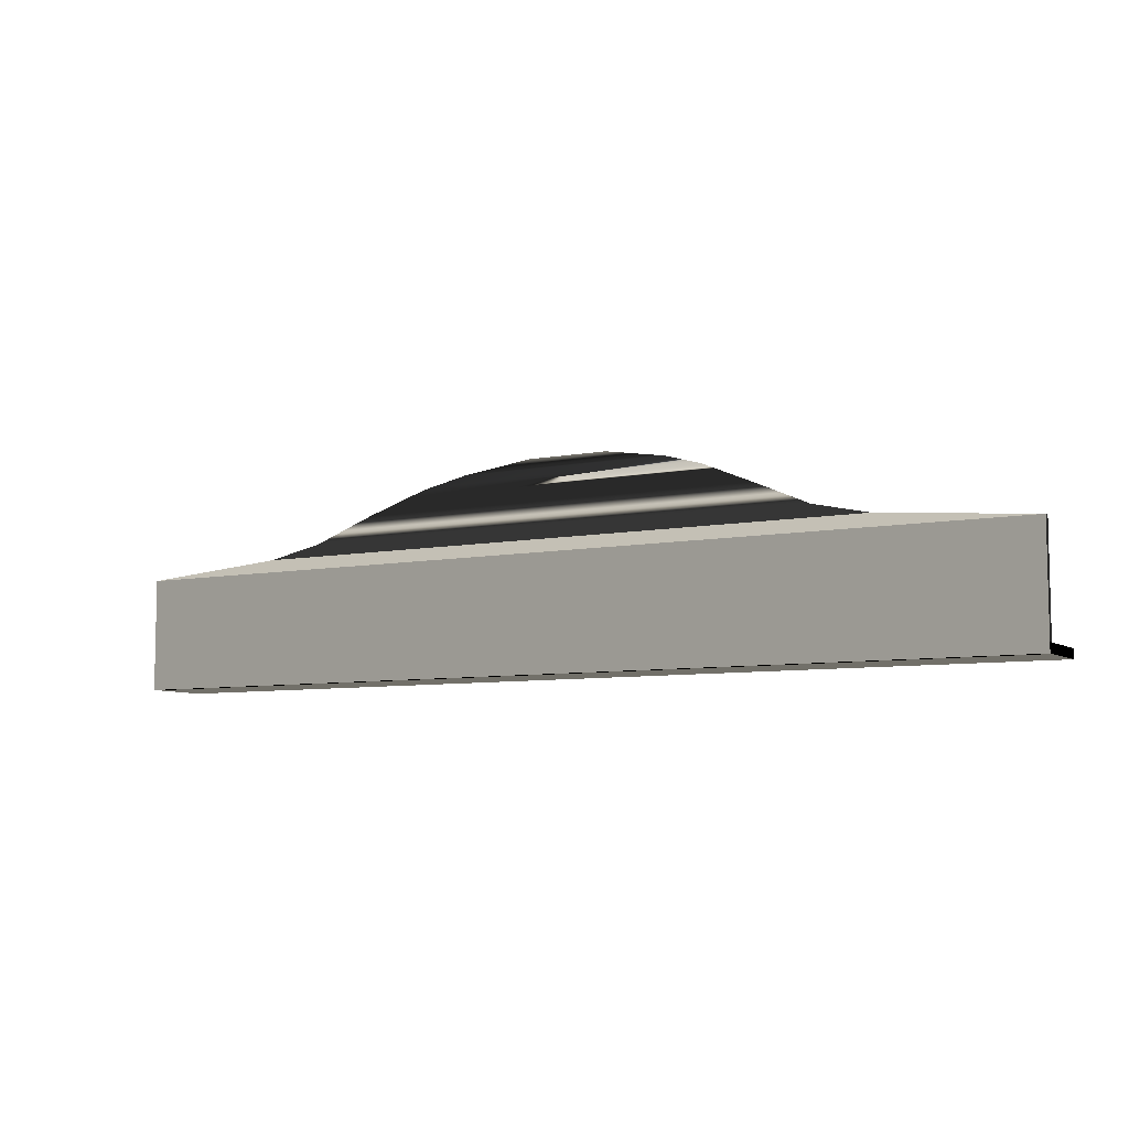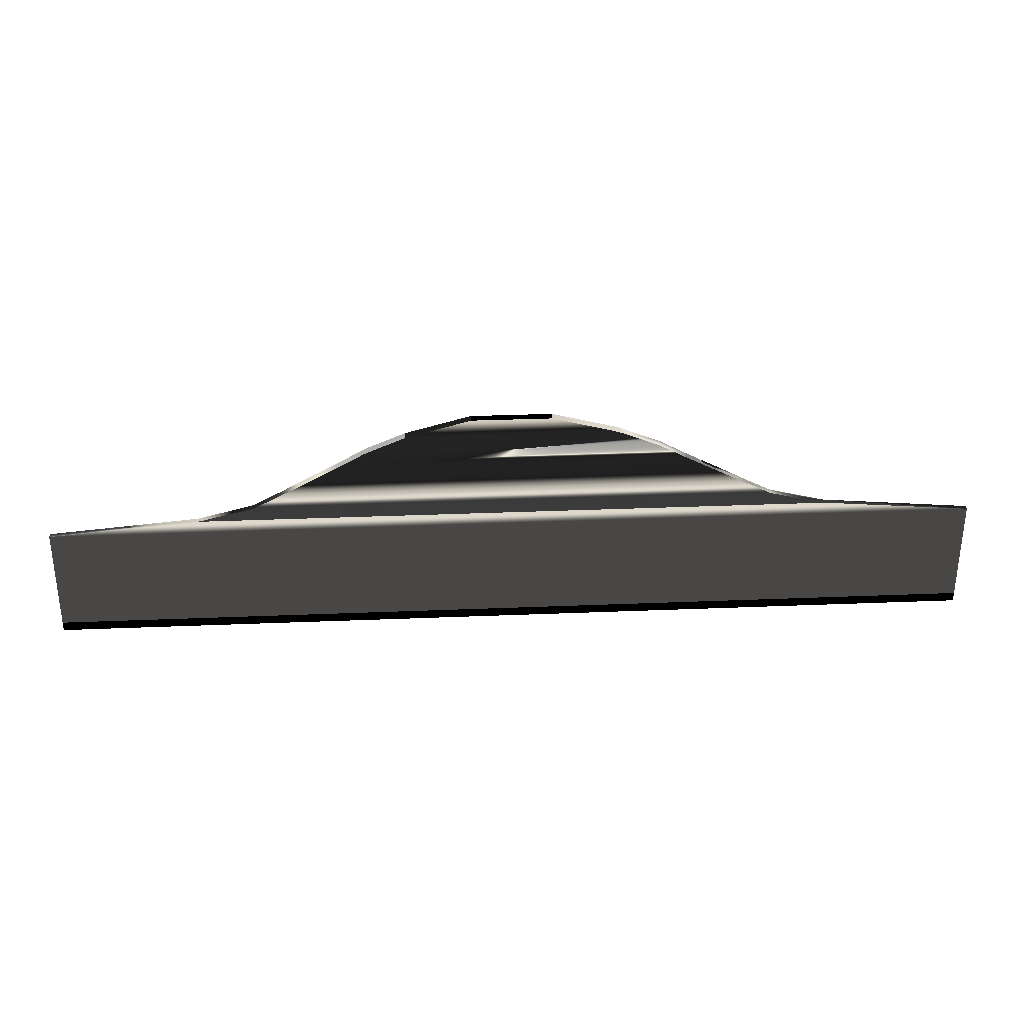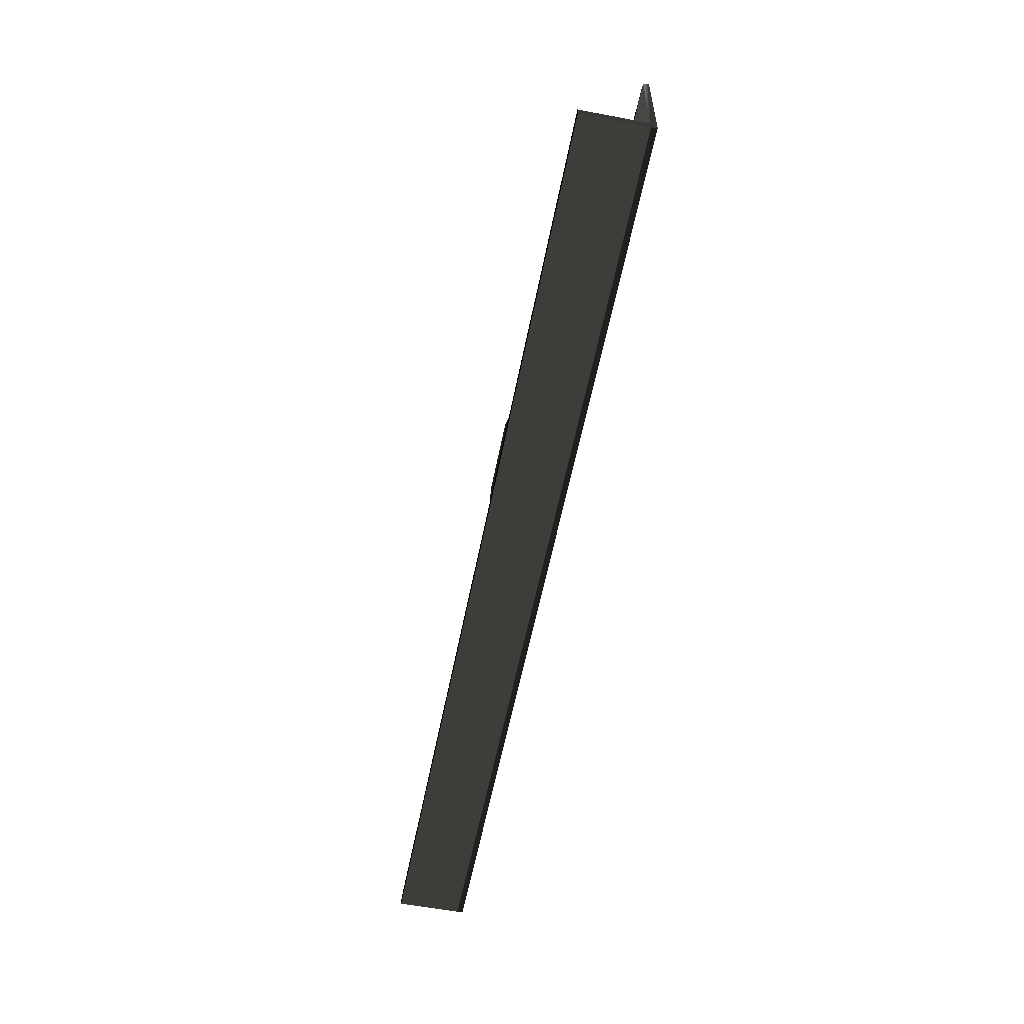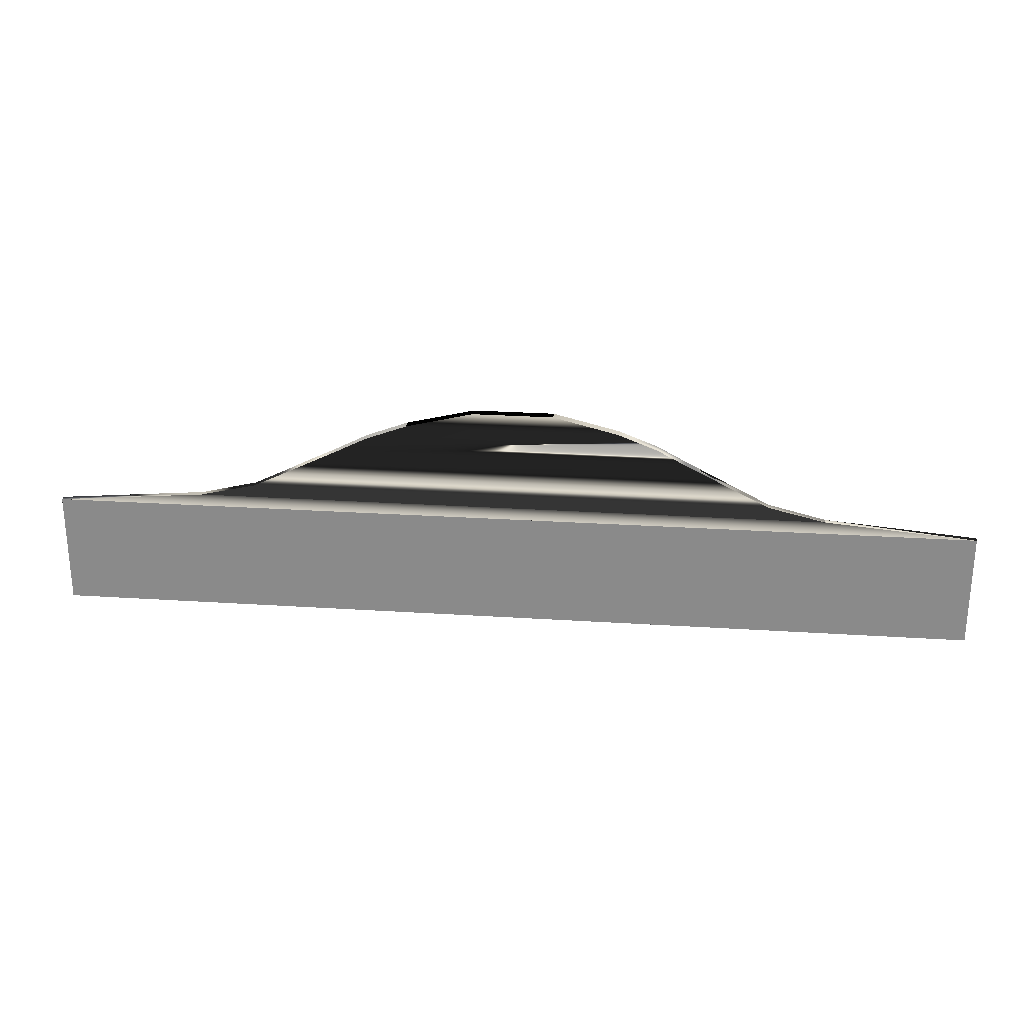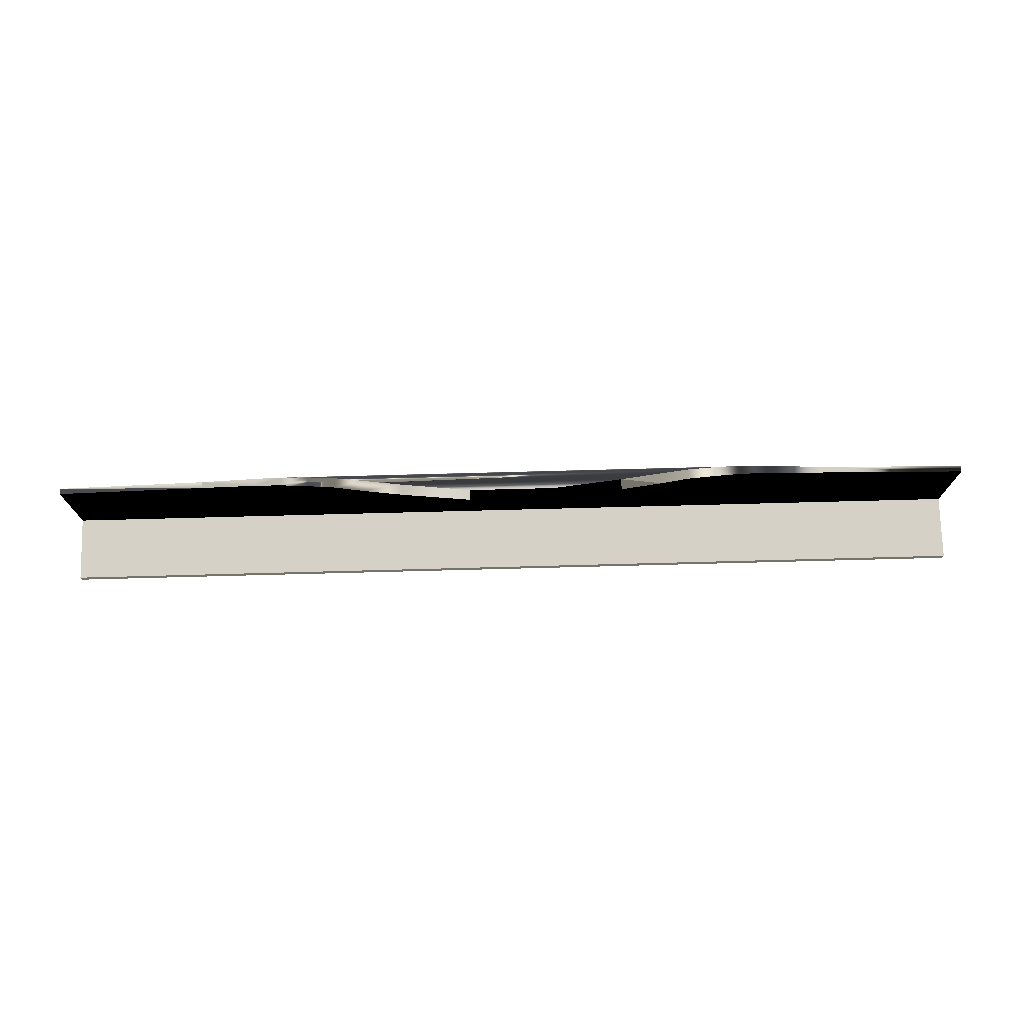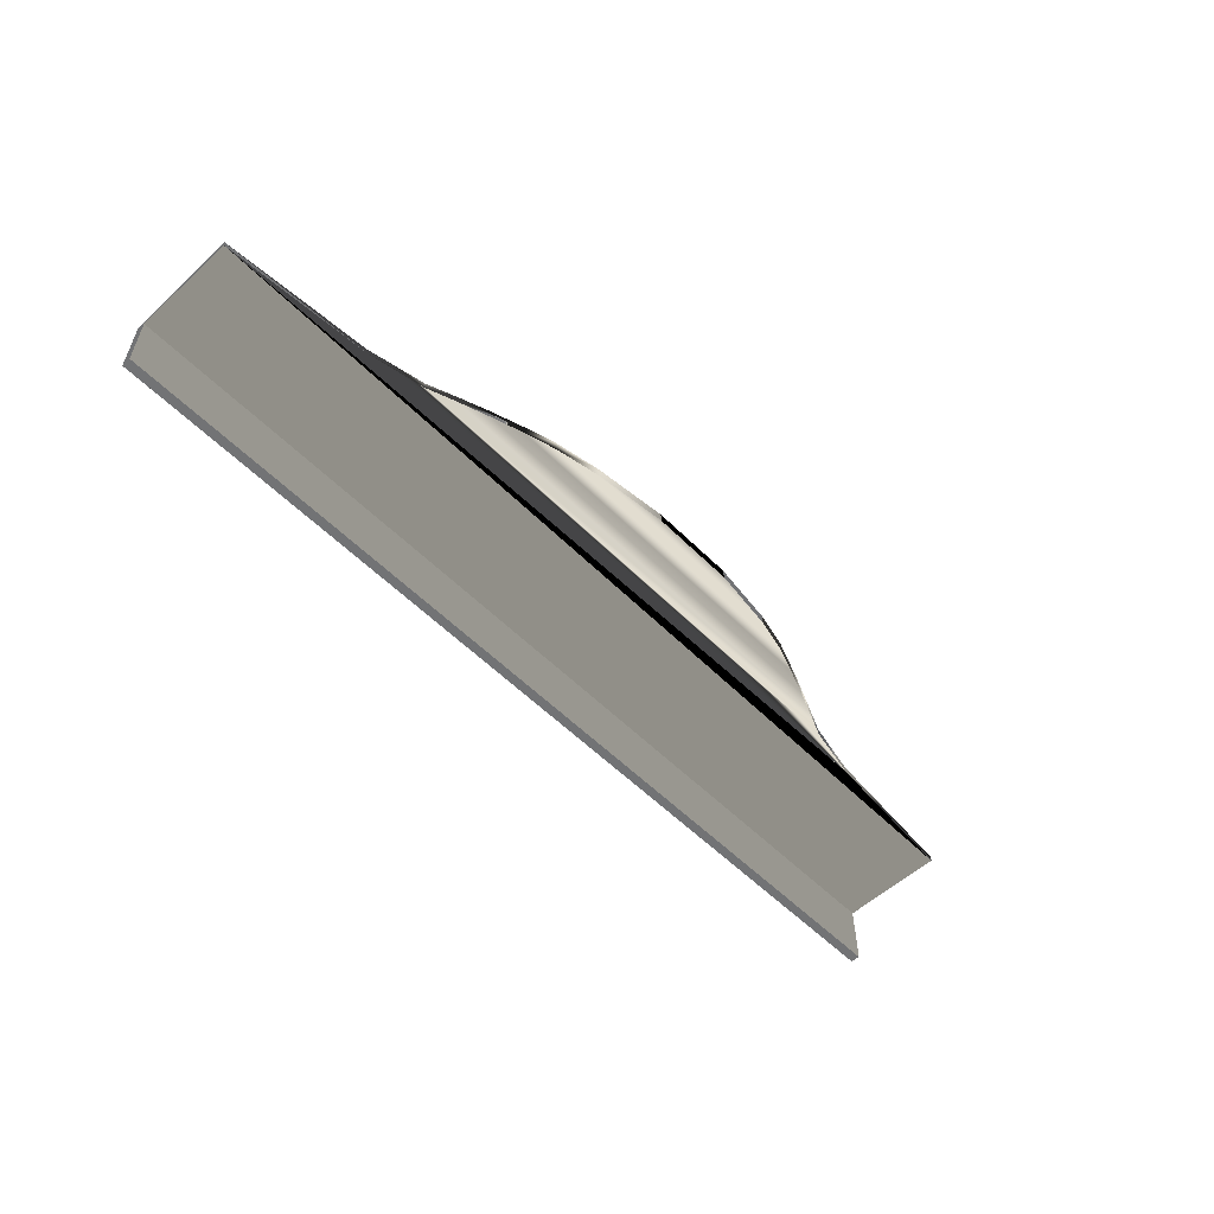
<metadata>
{"format":"obj","ext":"obj","renderer":"f3d","projection":"perspective","resolution":1024,"background":"white","views":[{"elev":-7.3,"azim":29.5,"up":"+Y"},{"elev":31.0,"azim":-3.4,"up":"+Y"},{"elev":-57.9,"azim":-101.1,"up":"+Y"},{"elev":25.5,"azim":6.0,"up":"+Y"},{"elev":74.5,"azim":178.5,"up":"+Y"},{"elev":-55.7,"azim":133.8,"up":"+Z"}]}
</metadata>
<code>
v  979.4 -257.5 110.7
v  1180 -257.5 110.7
v  1180 -259.5 110.7
v  979.4 -259.5 110.7
v  1180 -259.5 125.6
v  1180 -257.5 125.6
v  979.4 -257.5 125.6
v  979.4 -259.5 125.6
v  979.4 -259.5 124.4
v  1180 -259.5 124.4
v  1180 -257.5 124.4
v  1089 -214.4 114.8
v  1071 -214.4 114.8
v  1071 -214.4 116.9
v  1089 -214.4 116.9
v  1057 -216.9 117
v  1057 -216.9 119.2
v  1011 -232.6 124.2
v  1148 -232.6 124.2
v  1180 -235.2 124.4
v  979.4 -235.2 124.4
v  1148 -232.6 125.5
v  1011 -232.6 125.5
v  979.4 -235.2 125.6
v  1180 -235.2 125.6
v  979.4 -257.5 124.4
v  1030 -227.3 122.8
v  1030 -227.3 124.5
v  1036 -224.6 123.7
v  1036 -224.6 121.7
v  1042 -222.1 120.5
v  1118 -222.1 120.5
v  1124 -224.6 121.7
v  1118 -222.1 122.5
v  1042 -222.1 122.5
v  1124 -224.6 123.7
v  1130 -227.3 122.8
v  1136 -229.9 123.6
v  1023 -229.9 123.6
v  1130 -227.3 124.5
v  1023 -229.9 125.2
v  1136 -229.9 125.2
v  1048 -219.5 121.1
v  1048 -219.5 118.8
v  1103 -216.9 117
v  1112 -219.5 118.8
v  1103 -216.9 119.2
v  1112 -219.5 121.1
g Box001
f -48 -47 -46 -45
f -44 -43 -42 -41
f -40 -39 -44 -41
f -38 -43 -44 -39
f -37 -36 -35 -34
f -33 -32 -35 -36
f -31 -30 -29 -28
f -27 -26 -25 -24
f -30 -27 -24 -29
f -23 -42 -25 -28
f -22 -21 -20 -19
f -18 -17 -16 -19
f -15 -14 -20 -13
f -16 -17 -15 -13
f -22 -12 -11 -10
f -9 -21 -8 -7
f -11 -12 -9 -7
f -31 -26 -8 -10
f -10 -11 -30 -31
f -7 -8 -26 -27
f -11 -7 -27 -30
f -28 -25 -26 -31
f -18 -14 -6 -5
f -33 -4 -3 -5
f -2 -32 -6 -1
f -3 -4 -2 -1
f -5 -6 -32 -33
f -36 -37 -4 -33
f -34 -35 -32 -2
f -4 -37 -34 -2
f -10 -8 -21 -22
f -19 -16 -12 -22
f -13 -20 -21 -9
f -12 -16 -13 -9
f -5 -3 -17 -18
f -1 -6 -14 -15
f -17 -3 -1 -15
f -19 -20 -14 -18
f -28 -29 -38 -23
f -24 -25 -42 -43
f -29 -24 -43 -38
f -40 -41 -42 -23
f -40 -23 -48 -45
f -23 -38 -47 -48
f -38 -39 -46 -47
f -39 -40 -45 -46

</code>
